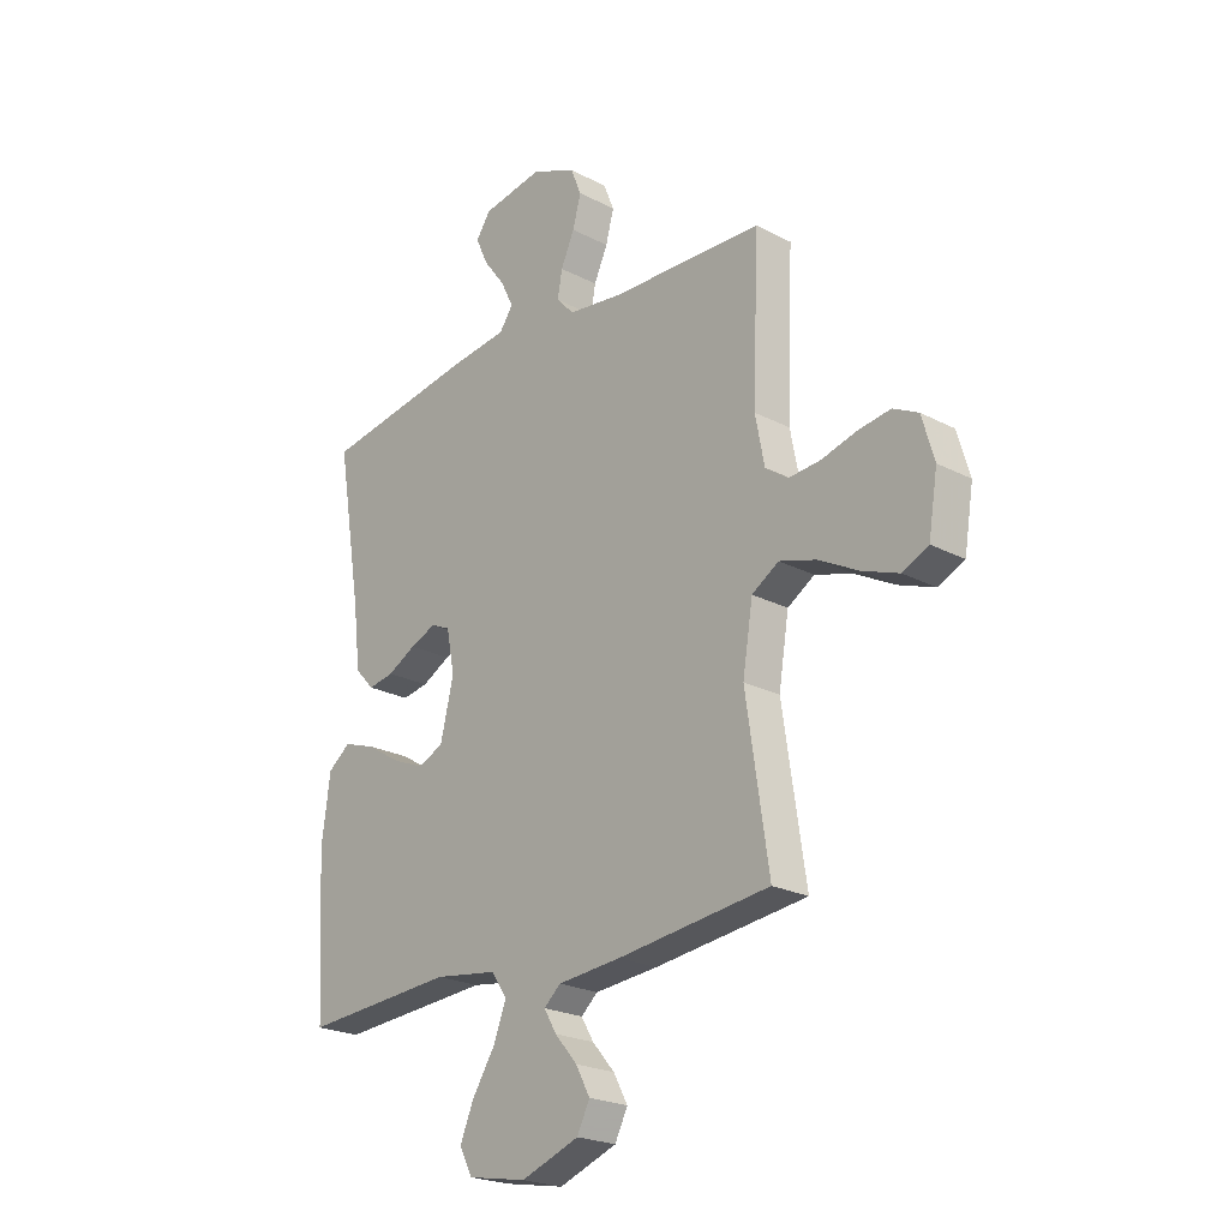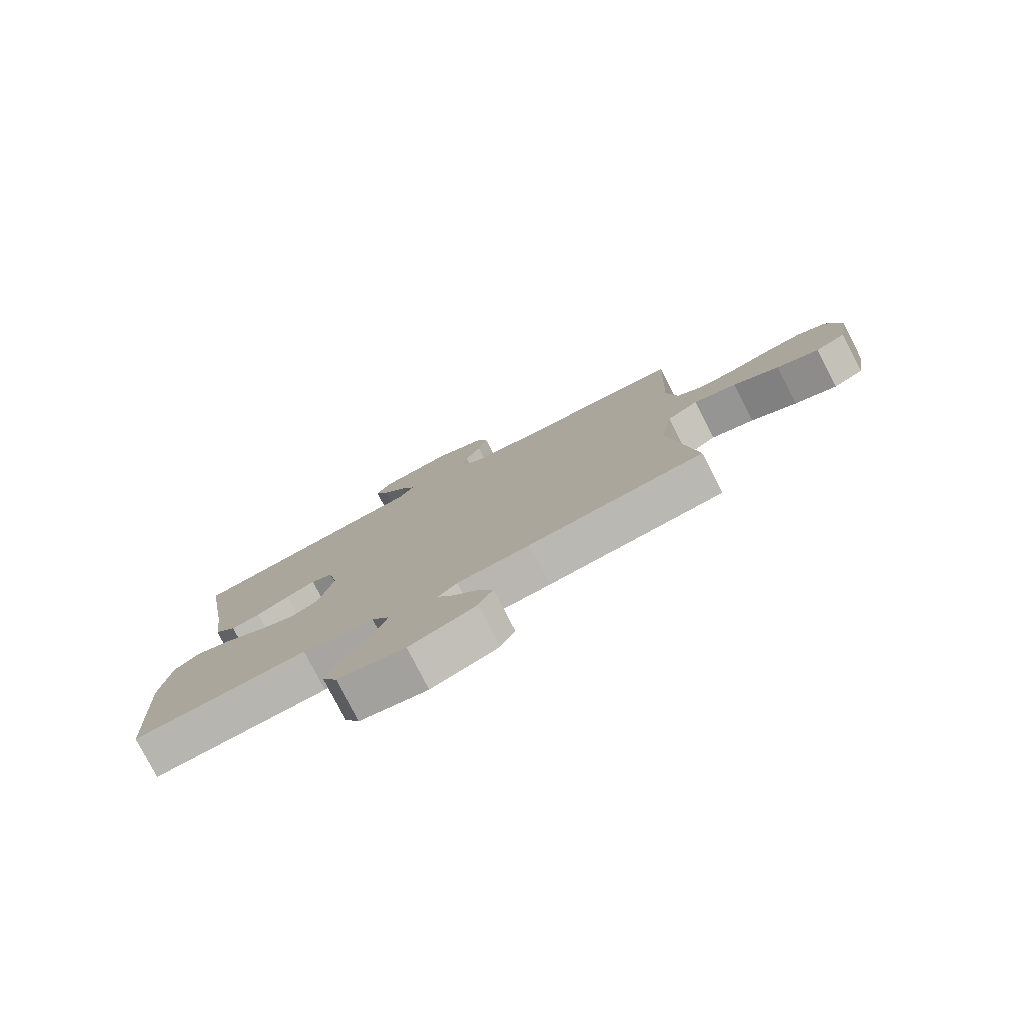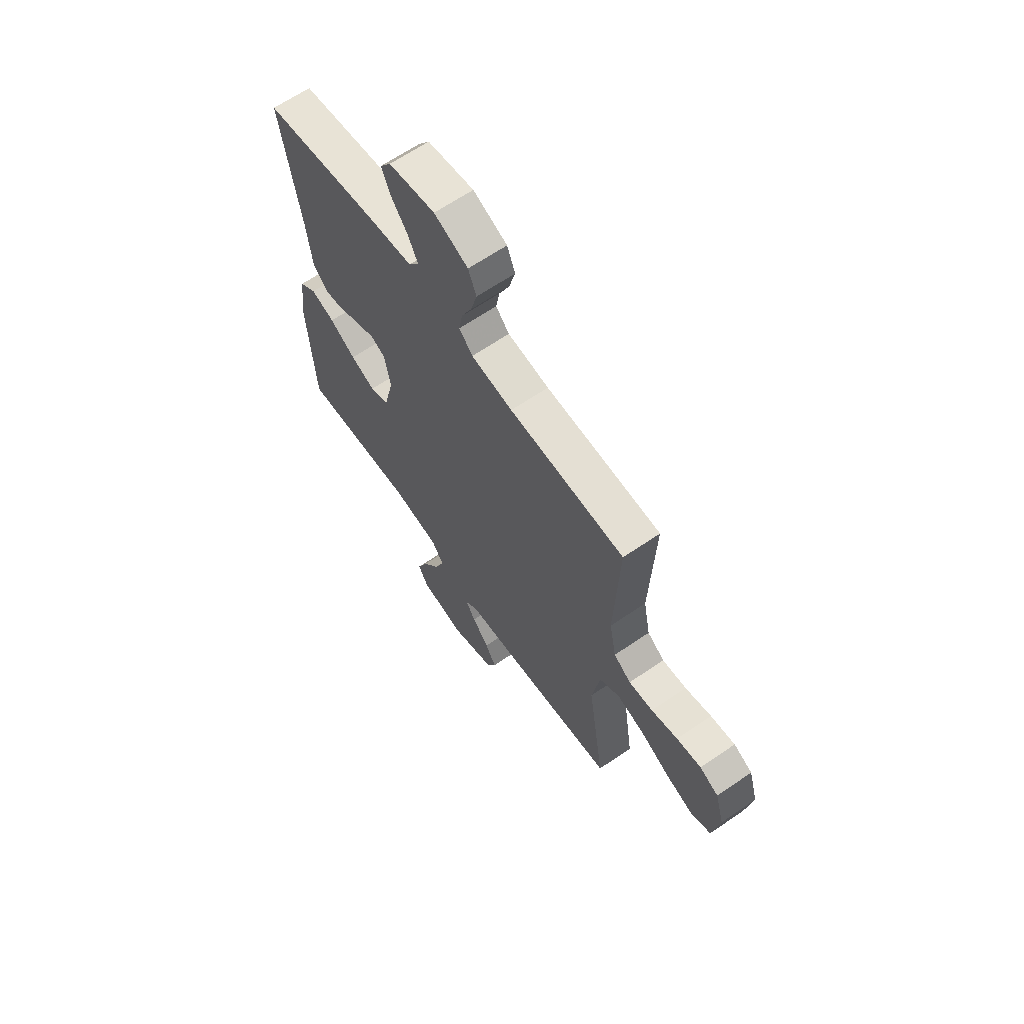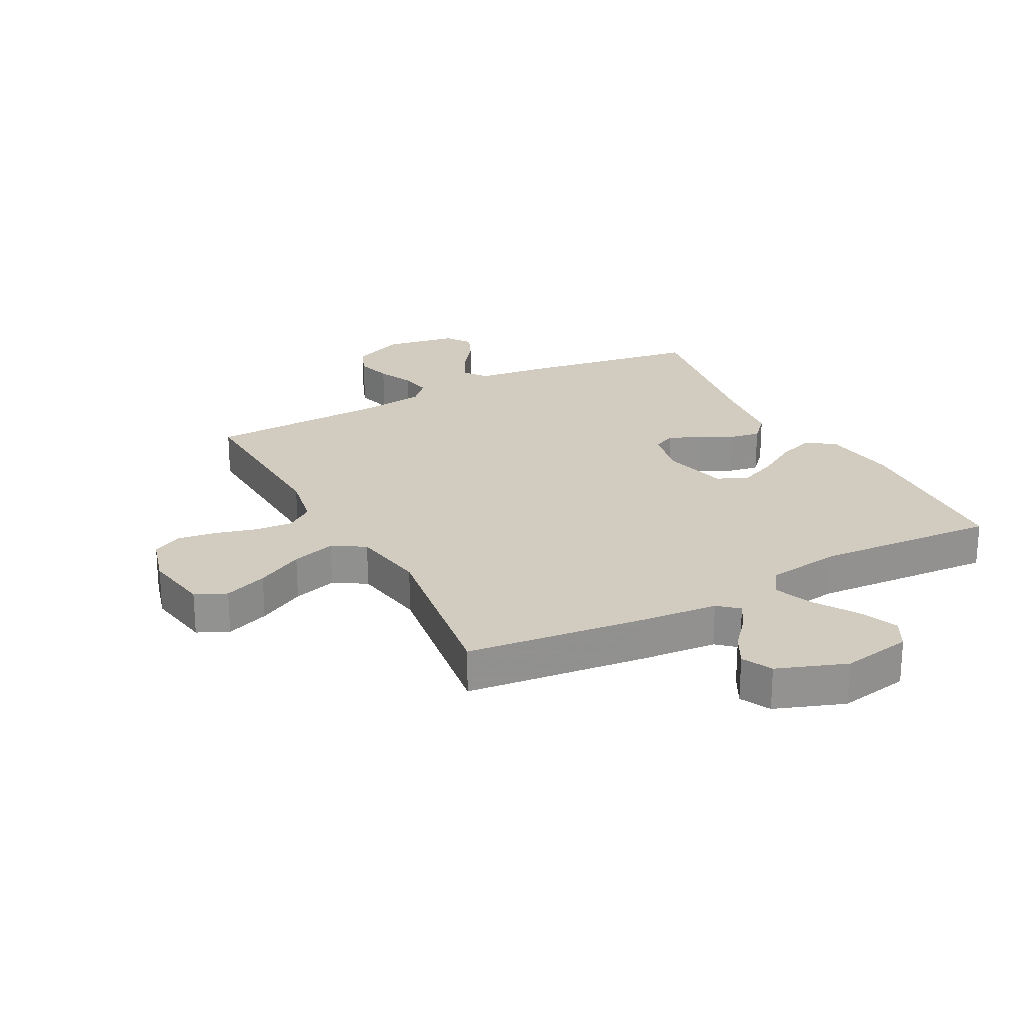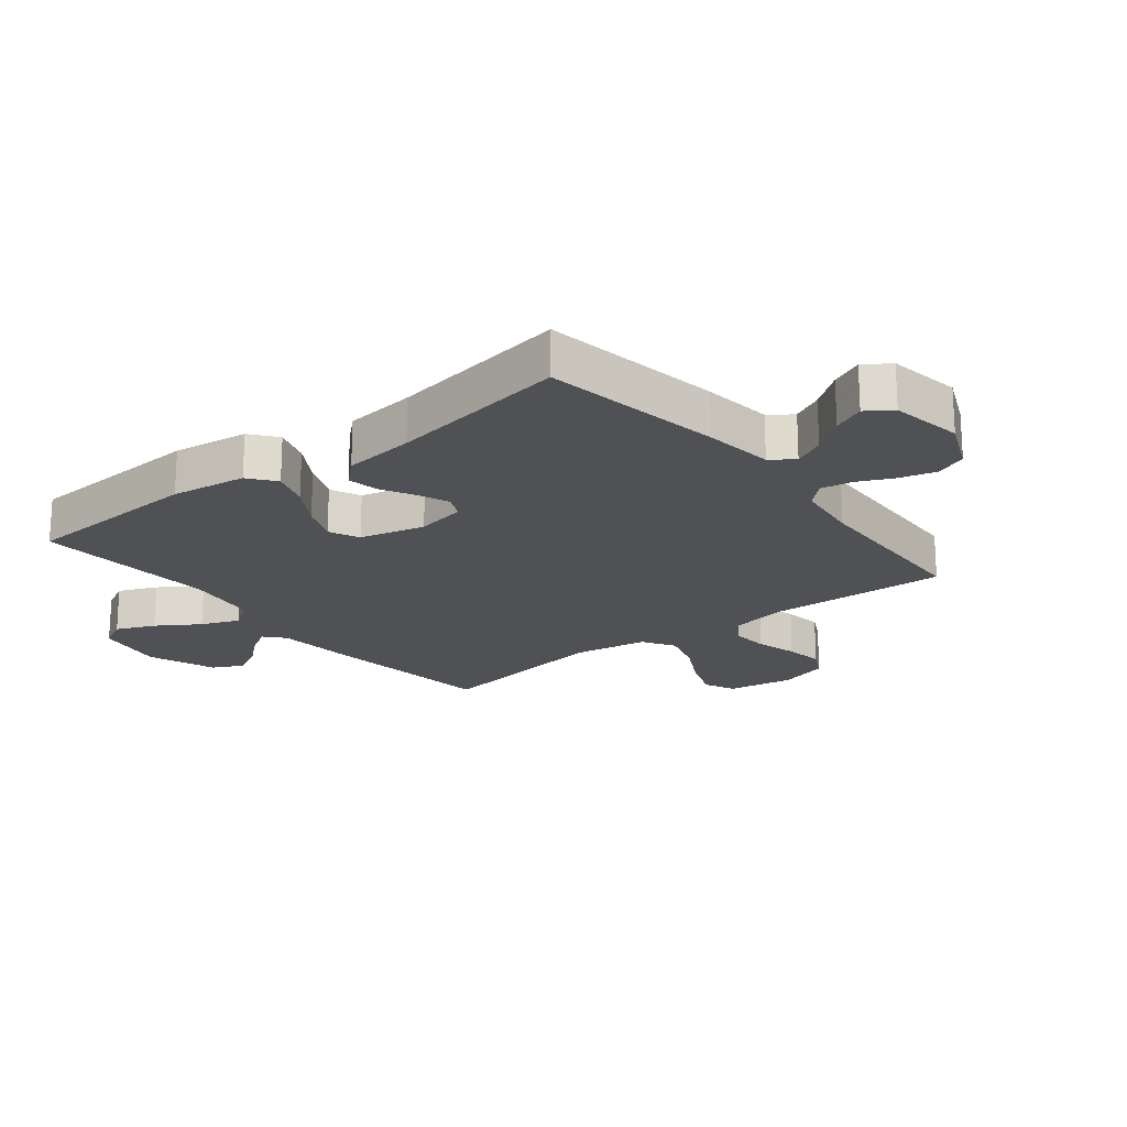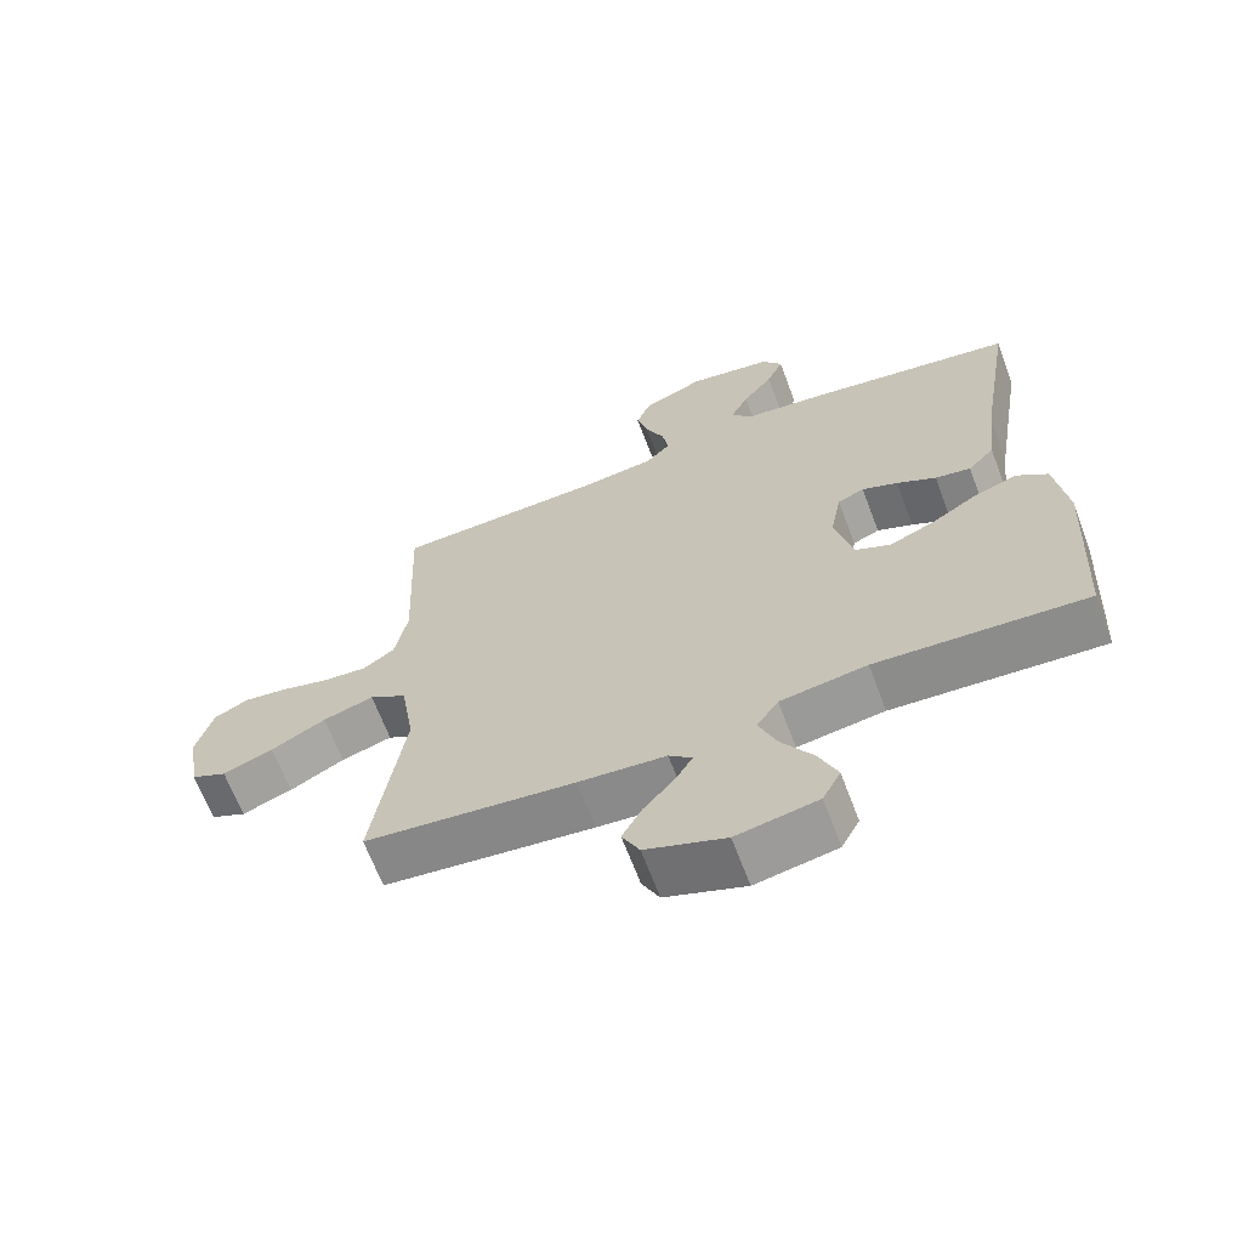
<metadata>
{"format":"obj","ext":"obj","renderer":"f3d","projection":"perspective","resolution":1024,"background":"white","views":[{"elev":-22.8,"azim":48.2,"up":"+Z"},{"elev":-79.0,"azim":27.3,"up":"+Z"},{"elev":65.0,"azim":55.4,"up":"+Z"},{"elev":24.0,"azim":151.9,"up":"+Y"},{"elev":-20.0,"azim":-51.6,"up":"+Y"},{"elev":-65.9,"azim":-159.4,"up":"+Z"}]}
</metadata>
<code>
v -0.5 0.07 0.5
v -0.2 0.07 0.548
v -0.084 0.07 0.562
v -0.057 0.07 0.6
v -0.082 0.07 0.651
v -0.125 0.07 0.708
v -0.149 0.07 0.761
v -0.12 0.07 0.803
v 0 0.07 0.823
v 0.088 0.07 0.785
v 0.109 0.07 0.733
v 0.093 0.07 0.673
v 0.066 0.07 0.614
v 0.057 0.07 0.562
v 0.092 0.07 0.525
v 0.2 0.07 0.511
v 0.5 0.07 0.5
v 0.488 0.07 0.2
v 0.506 0.07 0.107
v 0.551 0.07 0.075
v 0.614 0.07 0.08
v 0.683 0.07 0.099
v 0.747 0.07 0.108
v 0.796 0.07 0.083
v 0.82 0.07 0
v 0.802 0.07 -0.11
v 0.751 0.07 -0.134
v 0.679 0.07 -0.107
v 0.601 0.07 -0.065
v 0.528 0.07 -0.043
v 0.475 0.07 -0.076
v 0.455 0.07 -0.2
v 0.5 0.07 -0.5
v 0.2 0.07 -0.535
v 0.075 0.07 -0.546
v 0.042 0.07 -0.575
v 0.067 0.07 -0.617
v 0.111 0.07 -0.668
v 0.139 0.07 -0.72
v 0.114 0.07 -0.77
v 0 0.07 -0.812
v -0.116 0.07 -0.791
v -0.142 0.07 -0.742
v -0.115 0.07 -0.678
v -0.07 0.07 -0.608
v -0.045 0.07 -0.544
v -0.076 0.07 -0.498
v -0.2 0.07 -0.48
v -0.5 0.07 -0.5
v -0.517 0.07 -0.2
v -0.5 0.07 -0.075
v -0.456 0.07 -0.041
v -0.394 0.07 -0.062
v -0.326 0.07 -0.104
v -0.262 0.07 -0.131
v -0.212 0.07 -0.108
v -0.186 0.07 0
v -0.202 0.07 0.083
v -0.24 0.07 0.1
v -0.291 0.07 0.079
v -0.347 0.07 0.049
v -0.398 0.07 0.04
v -0.436 0.07 0.081
v -0.45 0.07 0.2
v -0.5 0 0.5
v -0.2 0 0.548
v -0.084 0 0.562
v -0.057 0 0.6
v -0.082 0 0.651
v -0.125 0 0.708
v -0.149 0 0.761
v -0.12 0 0.803
v 0 0 0.823
v 0.088 0 0.785
v 0.109 0 0.733
v 0.093 0 0.673
v 0.066 0 0.614
v 0.057 0 0.562
v 0.092 0 0.525
v 0.2 0 0.511
v 0.5 0 0.5
v 0.488 0 0.2
v 0.506 0 0.107
v 0.551 0 0.075
v 0.614 0 0.08
v 0.683 0 0.099
v 0.747 0 0.108
v 0.796 0 0.083
v 0.82 0 0
v 0.802 0 -0.11
v 0.751 0 -0.134
v 0.679 0 -0.107
v 0.601 0 -0.065
v 0.528 0 -0.043
v 0.475 0 -0.076
v 0.455 0 -0.2
v 0.5 0 -0.5
v 0.2 0 -0.535
v 0.075 0 -0.546
v 0.042 0 -0.575
v 0.067 0 -0.617
v 0.111 0 -0.668
v 0.139 0 -0.72
v 0.114 0 -0.77
v 0 0 -0.812
v -0.116 0 -0.791
v -0.142 0 -0.742
v -0.115 0 -0.678
v -0.07 0 -0.608
v -0.045 0 -0.544
v -0.076 0 -0.498
v -0.2 0 -0.48
v -0.5 0 -0.5
v -0.517 0 -0.2
v -0.5 0 -0.075
v -0.456 0 -0.041
v -0.394 0 -0.062
v -0.326 0 -0.104
v -0.262 0 -0.131
v -0.212 0 -0.108
v -0.186 0 0
v -0.202 0 0.083
v -0.24 0 0.1
v -0.291 0 0.079
v -0.347 0 0.049
v -0.398 0 0.04
v -0.436 0 0.081
v -0.45 0 0.2
f 62 63 64
f 61 62 64
f 60 61 64
f 1 2 3
f 64 1 3
f 60 64 3
f 59 60 3
f 58 59 3 4
f 57 58 4
f 52 53 54
f 51 52 54
f 50 51 54
f 49 50 54
f 48 49 54
f 47 48 54 55
f 46 47 55 56
f 43 44 45
f 42 43 45
f 41 42 45
f 40 41 45
f 39 40 45
f 38 39 45
f 37 38 45
f 36 37 45 46
f 46 56 57
f 36 46 57
f 35 36 57
f 35 57 4
f 34 35 4
f 33 34 4
f 32 33 4
f 27 28 29
f 26 27 29
f 25 26 29
f 24 25 29
f 23 24 29
f 22 23 29
f 21 22 29
f 20 21 29 30
f 19 20 30 31
f 16 17 18
f 18 19 31
f 16 18 31
f 15 16 31
f 11 12 13
f 10 11 13
f 9 10 13
f 8 9 13
f 7 8 13
f 6 7 13
f 5 6 13
f 5 13 14
f 15 31 32
f 14 15 32
f 5 14 32
f 4 5 32
f 128 127 126
f 128 126 125
f 128 125 124
f 67 66 65
f 67 65 128
f 67 128 124
f 67 124 123
f 68 67 123 122
f 68 122 121
f 118 117 116
f 118 116 115
f 118 115 114
f 118 114 113
f 118 113 112
f 119 118 112 111
f 120 119 111 110
f 109 108 107
f 109 107 106
f 109 106 105
f 109 105 104
f 109 104 103
f 109 103 102
f 109 102 101
f 110 109 101 100
f 121 120 110
f 121 110 100
f 121 100 99
f 68 121 99
f 68 99 98
f 68 98 97
f 68 97 96
f 93 92 91
f 93 91 90
f 93 90 89
f 93 89 88
f 93 88 87
f 93 87 86
f 93 86 85
f 94 93 85 84
f 95 94 84 83
f 82 81 80
f 95 83 82
f 95 82 80
f 95 80 79
f 77 76 75
f 77 75 74
f 77 74 73
f 77 73 72
f 77 72 71
f 77 71 70
f 77 70 69
f 78 77 69
f 96 95 79
f 96 79 78
f 96 78 69
f 96 69 68
f 1 65 66 2
f 2 66 67 3
f 3 67 68 4
f 4 68 69 5
f 5 69 70 6
f 6 70 71 7
f 7 71 72 8
f 8 72 73 9
f 9 73 74 10
f 10 74 75 11
f 11 75 76 12
f 12 76 77 13
f 13 77 78 14
f 14 78 79 15
f 15 79 80 16
f 16 80 81 17
f 17 81 82 18
f 18 82 83 19
f 19 83 84 20
f 20 84 85 21
f 21 85 86 22
f 22 86 87 23
f 23 87 88 24
f 24 88 89 25
f 25 89 90 26
f 26 90 91 27
f 27 91 92 28
f 28 92 93 29
f 29 93 94 30
f 30 94 95 31
f 31 95 96 32
f 32 96 97 33
f 33 97 98 34
f 34 98 99 35
f 35 99 100 36
f 36 100 101 37
f 37 101 102 38
f 38 102 103 39
f 39 103 104 40
f 40 104 105 41
f 41 105 106 42
f 42 106 107 43
f 43 107 108 44
f 44 108 109 45
f 45 109 110 46
f 46 110 111 47
f 47 111 112 48
f 48 112 113 49
f 49 113 114 50
f 50 114 115 51
f 51 115 116 52
f 52 116 117 53
f 53 117 118 54
f 54 118 119 55
f 55 119 120 56
f 56 120 121 57
f 57 121 122 58
f 58 122 123 59
f 59 123 124 60
f 60 124 125 61
f 61 125 126 62
f 62 126 127 63
f 63 127 128 64
f 64 128 65 1

</code>
